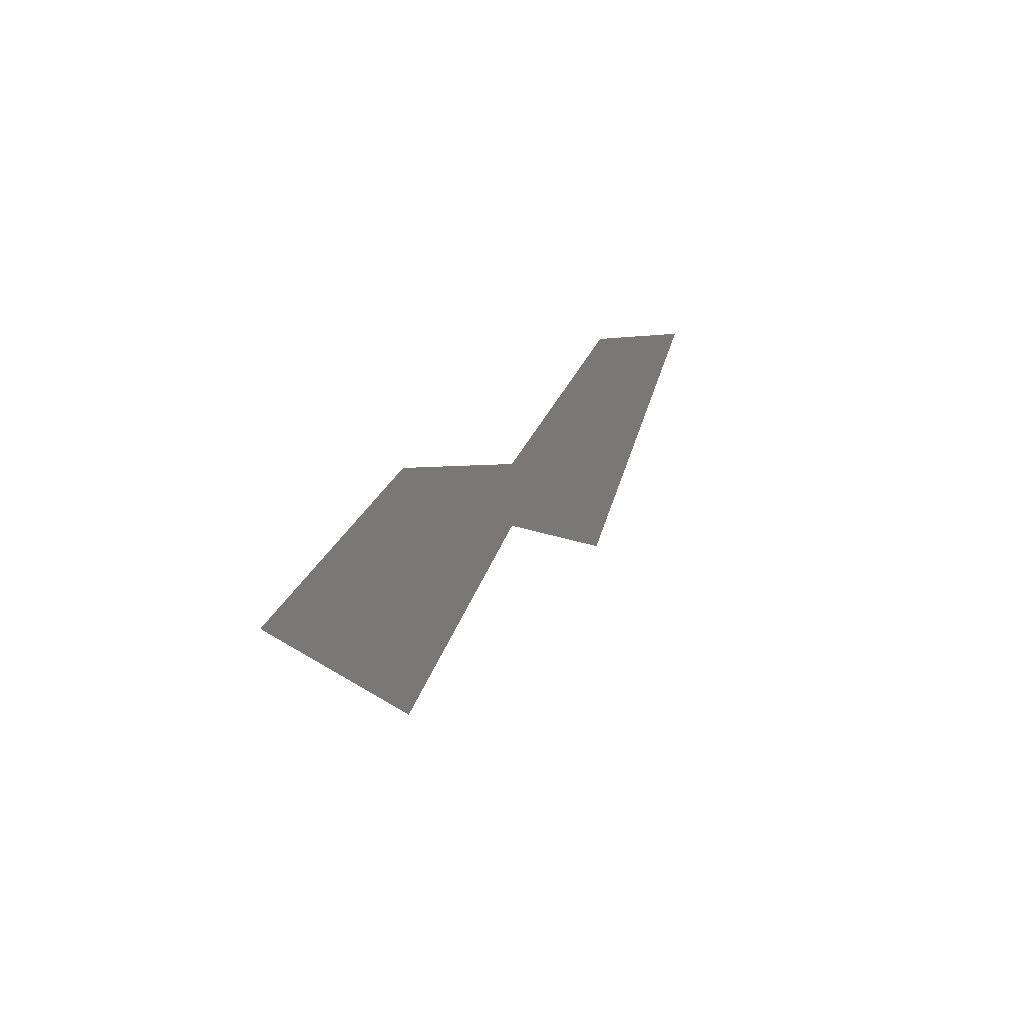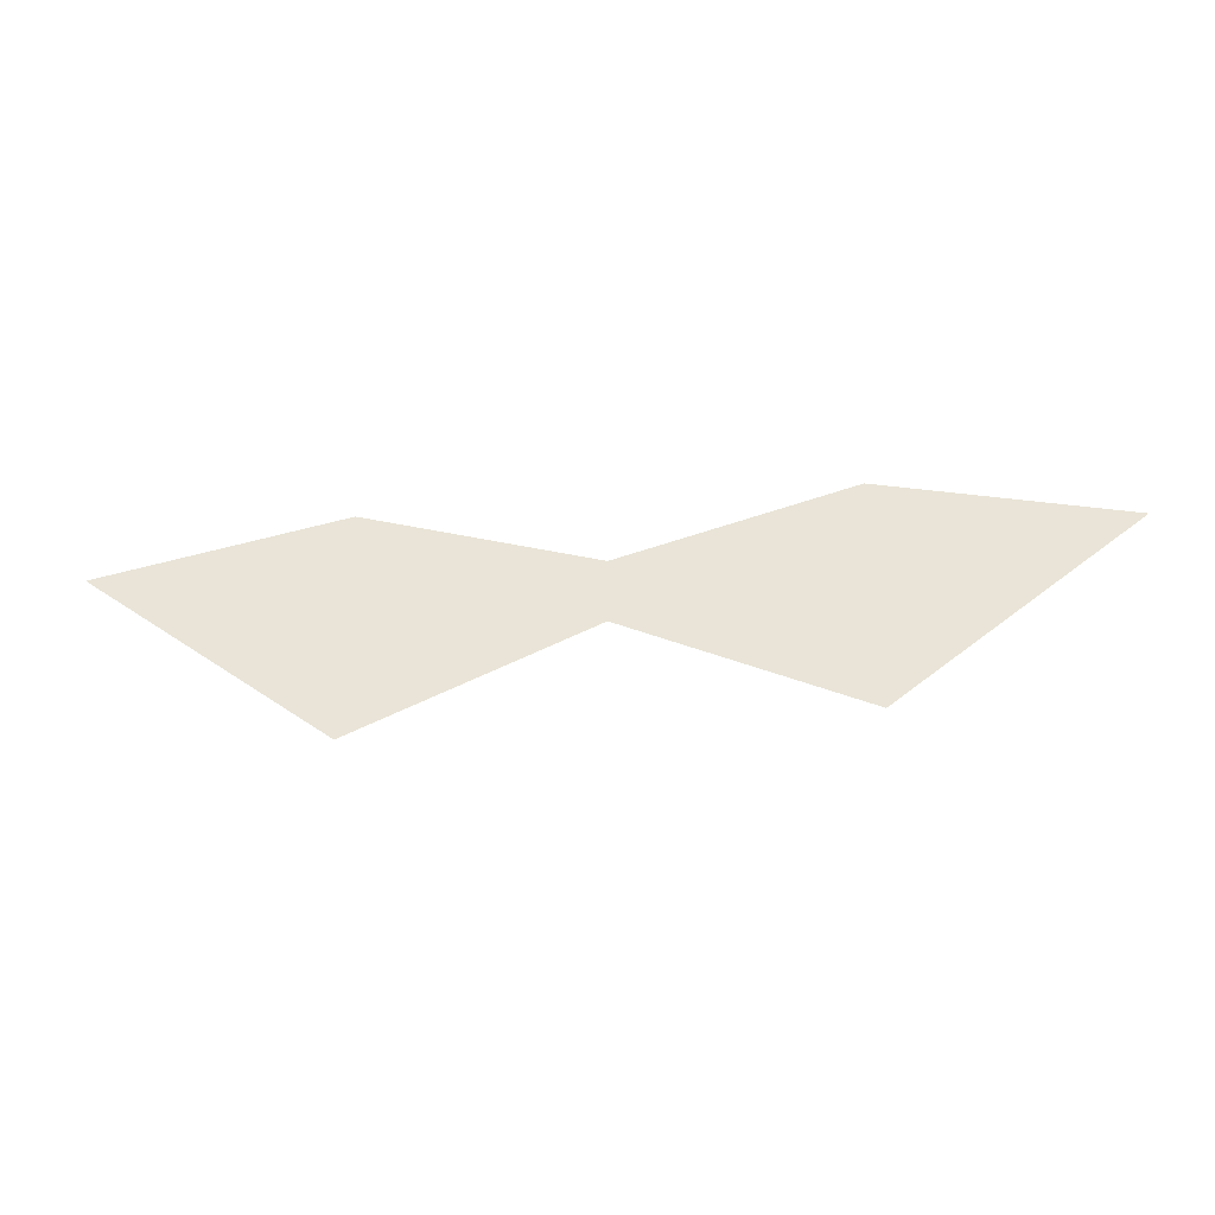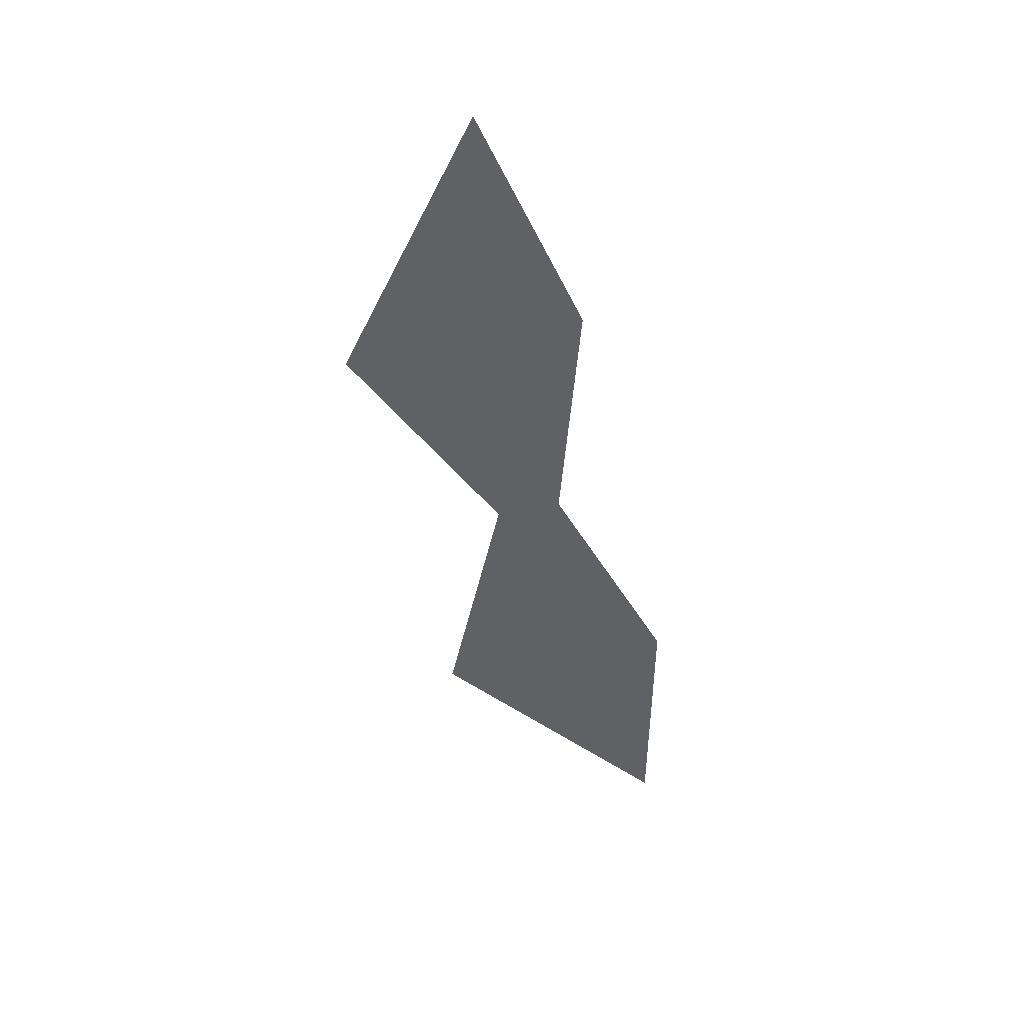
<metadata>
{"format":"obj","ext":"obj","renderer":"f3d","projection":"perspective","resolution":1024,"background":"white","views":[{"elev":21.4,"azim":115.1,"up":"+Y"},{"elev":-38.8,"azim":-174.4,"up":"+Y"},{"elev":-50.3,"azim":102.5,"up":"+Z"}]}
</metadata>
<code>
o eye_R
v -78.33 -35.53 116.9
v 0 1.546 116.9
v 0 24.53 116.9
v -78.33 48.91 116.9
v -160.8 29.75 116.9
f 1 2 3 4 5
o eye_L
v 78.33 -35.53 116.9
v 160.8 29.75 116.9
v 78.33 48.91 116.9
v 0 24.53 116.9
v 0 1.546 116.9
f 6 7 8 9 10

</code>
